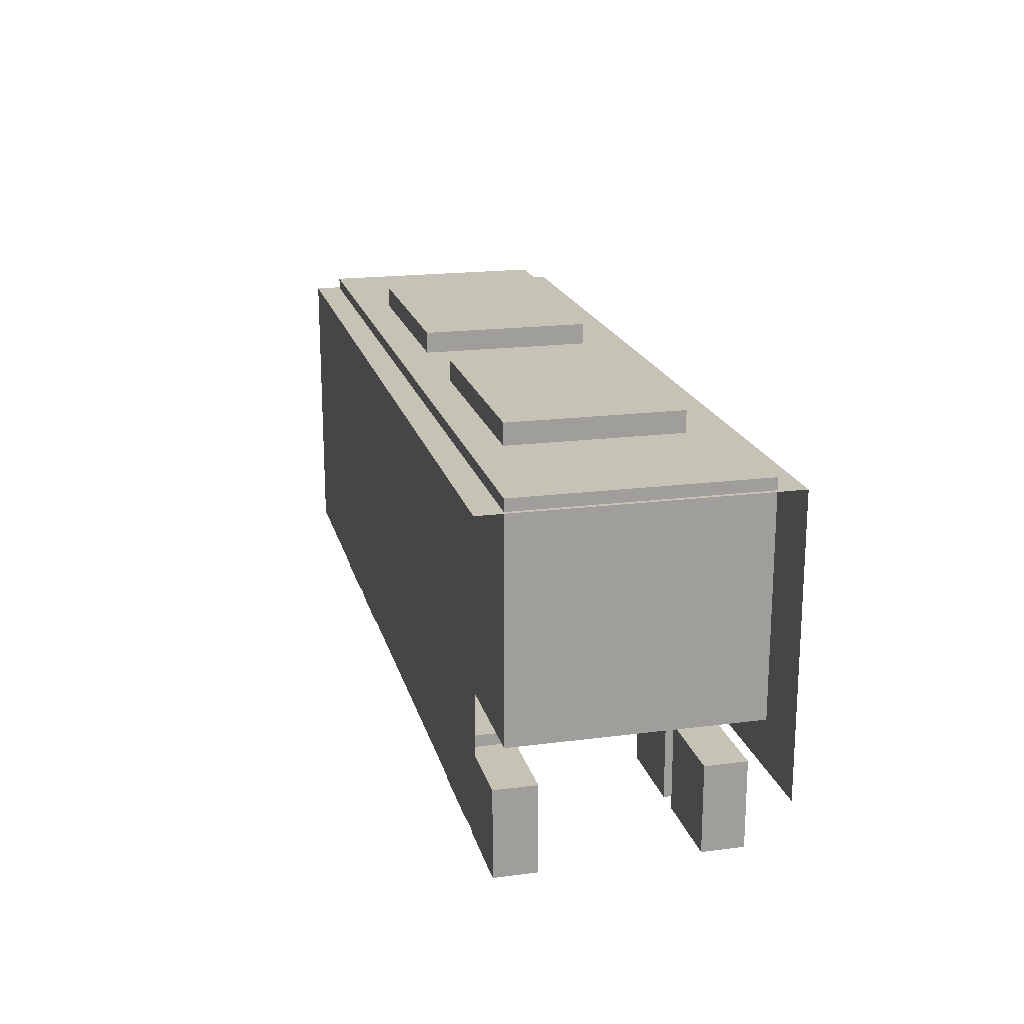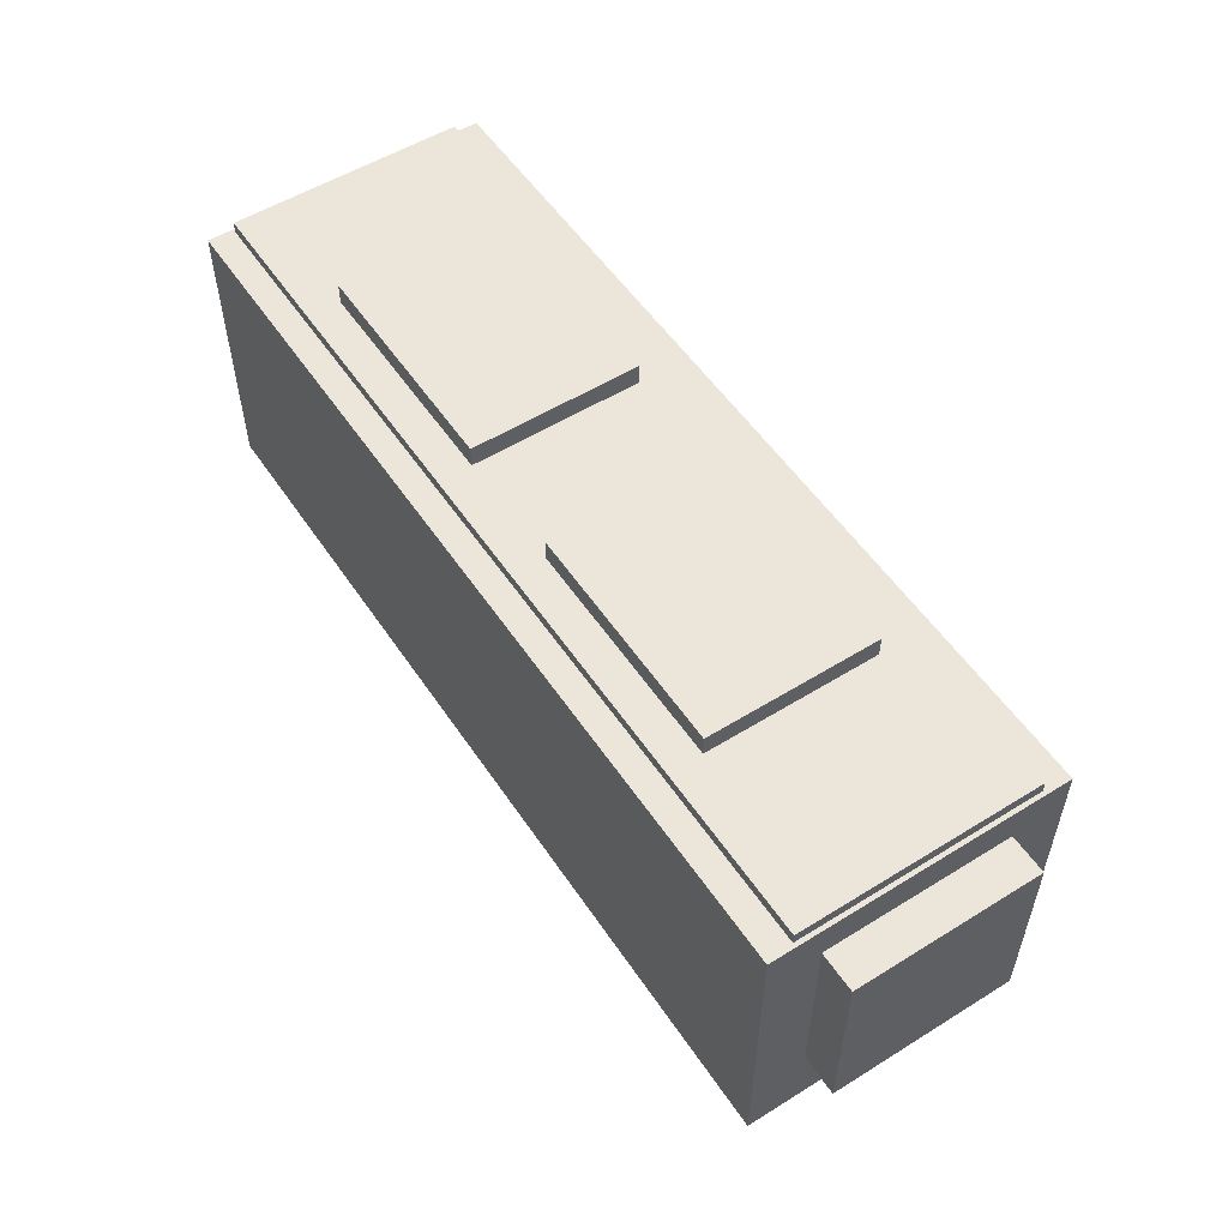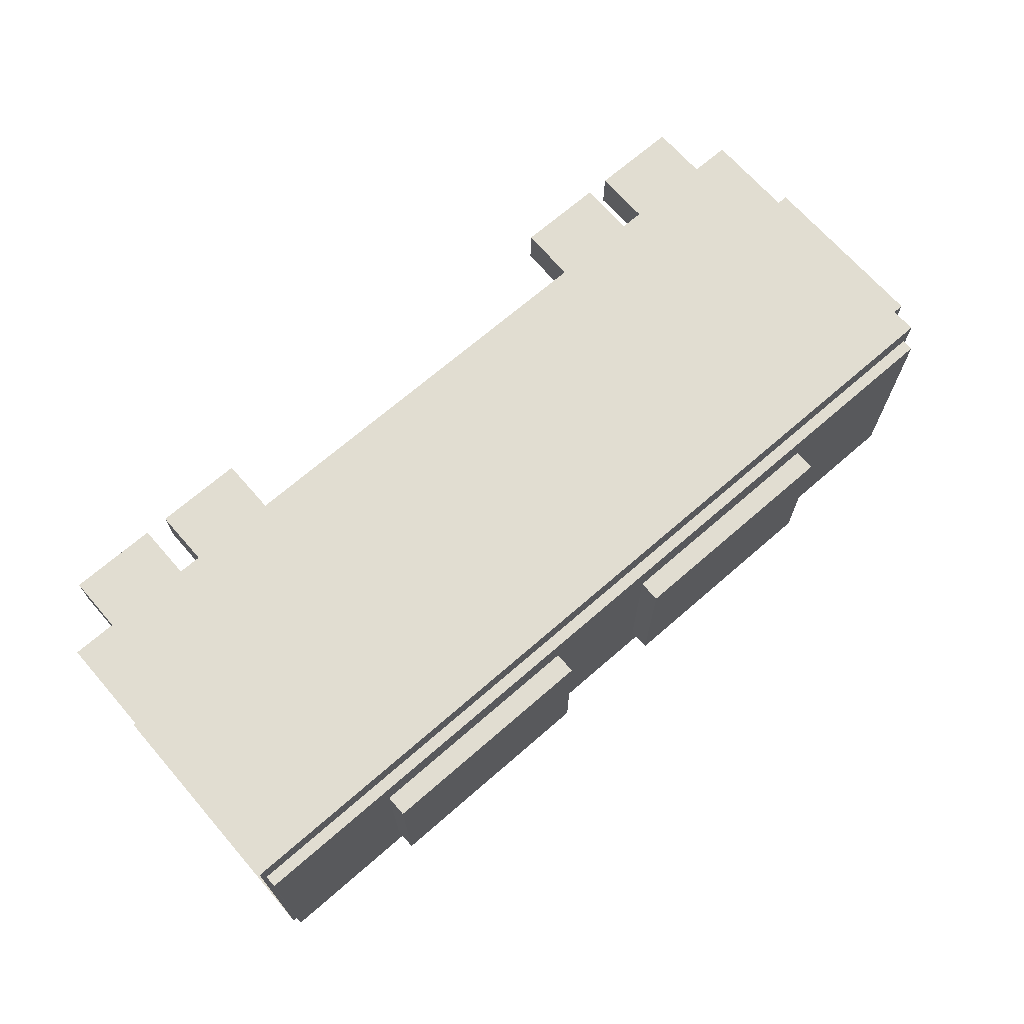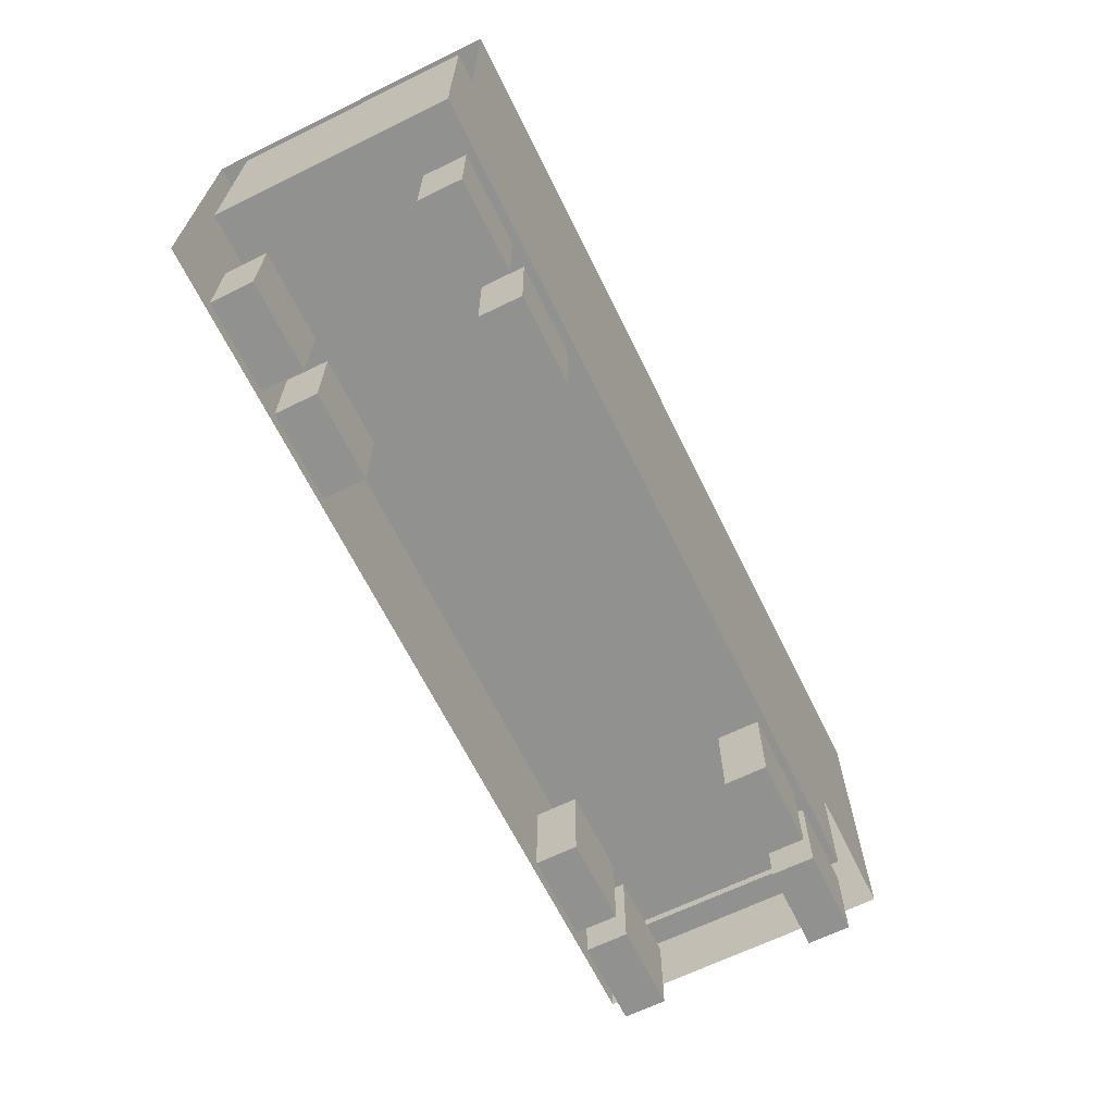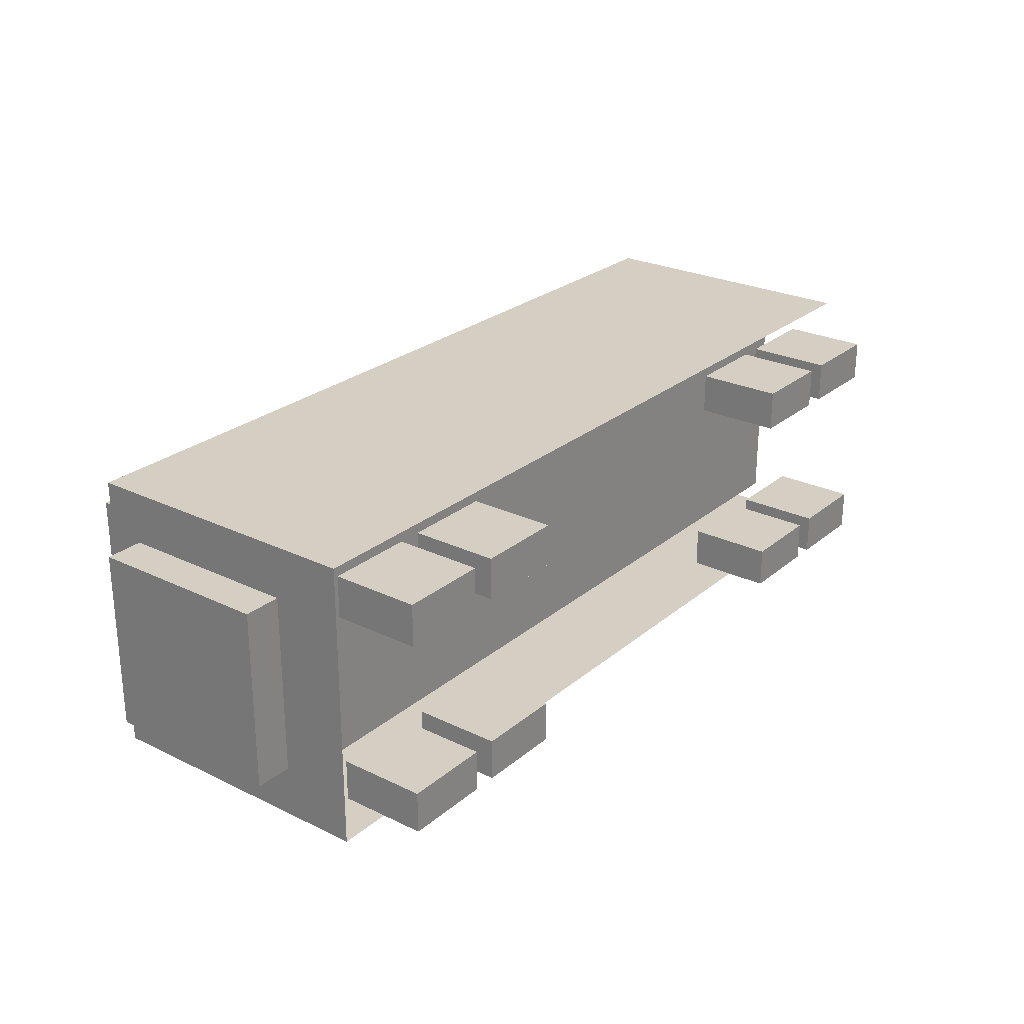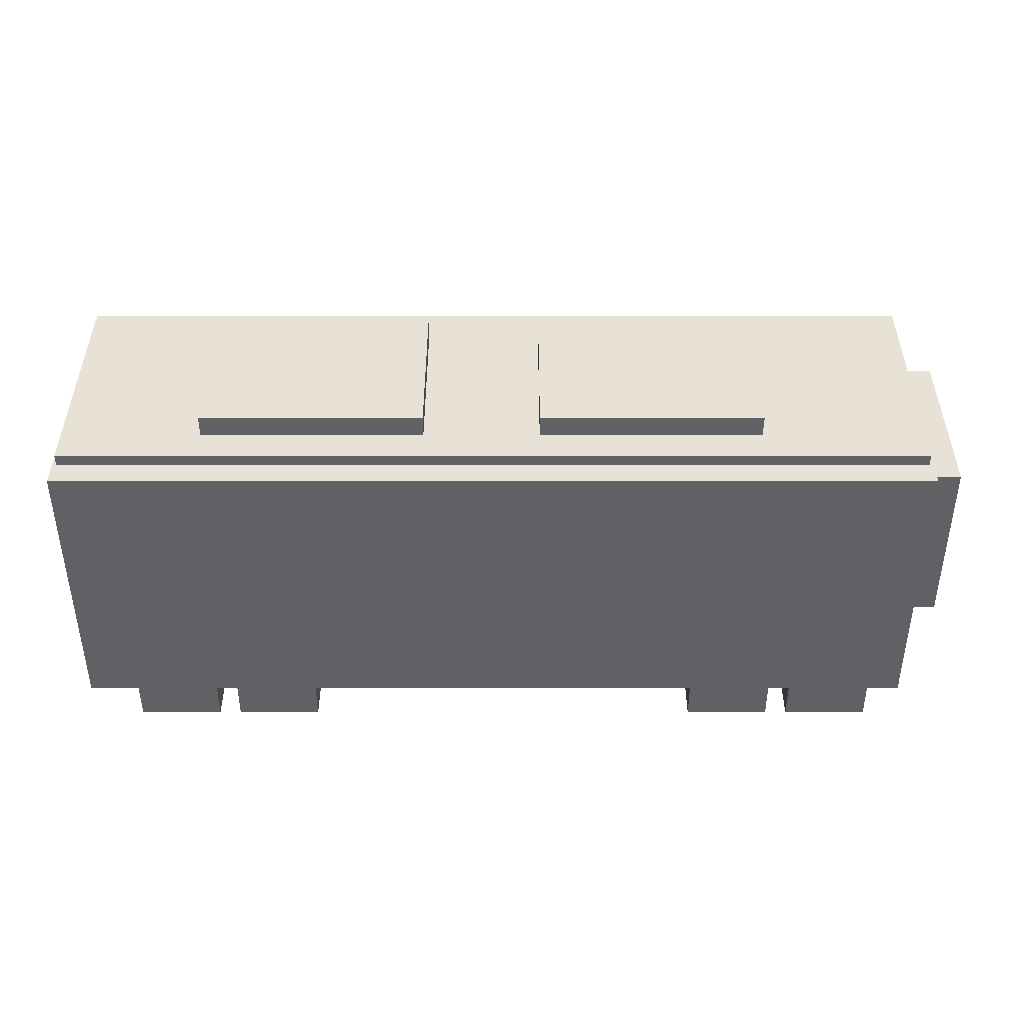
<metadata>
{"format":"obj","ext":"obj","renderer":"f3d","projection":"perspective","resolution":1024,"background":"white","views":[{"elev":19.1,"azim":76.3,"up":"+Y"},{"elev":54.2,"azim":-123.3,"up":"+Y"},{"elev":68.9,"azim":138.9,"up":"+Z"},{"elev":-65.9,"azim":116.2,"up":"+Y"},{"elev":25.7,"azim":-52.4,"up":"+Z"},{"elev":-49.5,"azim":-180.0,"up":"+Z"}]}
</metadata>
<code>
g traincar:default1
v -7.788 0.9362 21.09
v -7.788 0.9362 18.37
v -7.788 3.692 21.09
v -7.788 3.692 18.37
v -16.1 3.692 21.09
v -16.1 3.692 18.37
v -16.1 0.9362 21.09
v -16.1 0.9362 18.37
v -9.158 2.101 20.53
v -9.158 2.101 18.93
v -9.158 4.002 20.53
v -9.158 4.002 18.93
v -11.28 4.002 20.53
v -11.28 4.002 18.93
v -11.28 2.101 20.53
v -11.28 2.101 18.93
v -7.828 1.698 20.84
v -7.828 1.698 18.62
v -7.828 3.801 20.84
v -7.828 3.801 18.62
v -16.06 3.801 20.84
v -16.06 3.801 18.62
v -16.06 1.698 20.84
v -16.06 1.698 18.62
v -12.39 2.101 20.53
v -12.39 2.101 18.93
v -12.39 4.002 20.53
v -12.39 4.002 18.93
v -14.51 4.002 20.53
v -14.51 4.002 18.93
v -14.51 2.101 20.53
v -14.51 2.101 18.93
v -15.85 1.615 20.59
v -15.85 1.615 18.87
v -15.85 3.34 20.59
v -15.85 3.34 18.87
v -16.46 3.34 20.59
v -16.46 3.34 18.87
v -16.46 1.615 20.59
v -16.46 1.615 18.87
v -8.203 0.3105 19.01
v -8.203 0.3105 18.61
v -8.203 1.133 19.01
v -8.203 1.133 18.61
v -9.026 1.133 19.01
v -9.026 1.133 18.61
v -9.026 0.3105 19.01
v -9.026 0.3105 18.61
v -9.241 0.3105 19.01
v -9.241 0.3105 18.61
v -9.241 1.133 19.01
v -9.241 1.133 18.61
v -10.06 1.133 19.01
v -10.06 1.133 18.61
v -10.06 0.3105 19.01
v -10.06 0.3105 18.61
v -14 0.3105 19.01
v -14 0.3105 18.61
v -14 1.133 19.01
v -14 1.133 18.61
v -14.82 1.133 19.01
v -14.82 1.133 18.61
v -14.82 0.3105 19.01
v -14.82 0.3105 18.61
v -15.03 0.3105 19.01
v -15.03 0.3105 18.61
v -15.03 1.133 19.01
v -15.03 1.133 18.61
v -15.86 1.133 19.01
v -15.86 1.133 18.61
v -15.86 0.3105 19.01
v -15.86 0.3105 18.61
v -14 0.3105 20.85
v -14 0.3105 20.46
v -14 1.133 20.85
v -14 1.133 20.46
v -14.82 1.133 20.85
v -14.82 1.133 20.46
v -14.82 0.3105 20.85
v -14.82 0.3105 20.46
v -15.03 0.3105 20.85
v -15.03 0.3105 20.46
v -15.03 1.133 20.85
v -15.03 1.133 20.46
v -15.86 1.133 20.85
v -15.86 1.133 20.46
v -15.86 0.3105 20.85
v -15.86 0.3105 20.46
v -9.241 0.3105 20.85
v -9.241 0.3105 20.46
v -9.241 1.133 20.85
v -9.241 1.133 20.46
v -10.06 1.133 20.85
v -10.06 1.133 20.46
v -10.06 0.3105 20.85
v -10.06 0.3105 20.46
v -8.203 0.3105 20.85
v -8.203 0.3105 20.46
v -8.203 1.133 20.85
v -8.203 1.133 20.46
v -9.026 1.133 20.85
v -9.026 1.133 20.46
v -9.026 0.3105 20.85
v -9.026 0.3105 20.46
v -7.788 0.9362 21.09
v -7.788 0.9362 18.37
v -7.788 3.692 21.09
v -7.788 3.692 18.37
v -16.1 3.692 21.09
v -16.1 3.692 18.37
v -16.1 0.9362 21.09
v -16.1 0.9362 18.37
v -9.158 2.101 20.53
v -9.158 2.101 18.93
v -9.158 4.002 20.53
v -9.158 4.002 18.93
v -11.28 4.002 20.53
v -11.28 4.002 18.93
v -11.28 2.101 20.53
v -11.28 2.101 18.93
v -7.828 1.698 20.84
v -7.828 1.698 18.62
v -7.828 3.801 20.84
v -7.828 3.801 18.62
v -16.06 3.801 20.84
v -16.06 3.801 18.62
v -16.06 1.698 20.84
v -16.06 1.698 18.62
v -12.39 2.101 20.53
v -12.39 2.101 18.93
v -12.39 4.002 20.53
v -12.39 4.002 18.93
v -14.51 4.002 20.53
v -14.51 4.002 18.93
v -14.51 2.101 20.53
v -14.51 2.101 18.93
v -15.85 1.615 20.59
v -15.85 1.615 18.87
v -15.85 3.34 20.59
v -15.85 3.34 18.87
v -16.46 3.34 20.59
v -16.46 3.34 18.87
v -16.46 1.615 20.59
v -16.46 1.615 18.87
v -8.203 0.3105 19.01
v -8.203 0.3105 18.61
v -8.203 1.133 19.01
v -8.203 1.133 18.61
v -9.026 1.133 19.01
v -9.026 1.133 18.61
v -9.026 0.3105 19.01
v -9.026 0.3105 18.61
v -9.241 0.3105 19.01
v -9.241 0.3105 18.61
v -9.241 1.133 19.01
v -9.241 1.133 18.61
v -10.06 1.133 19.01
v -10.06 1.133 18.61
v -10.06 0.3105 19.01
v -10.06 0.3105 18.61
v -14 0.3105 19.01
v -14 0.3105 18.61
v -14 1.133 19.01
v -14 1.133 18.61
v -14.82 1.133 19.01
v -14.82 1.133 18.61
v -14.82 0.3105 19.01
v -14.82 0.3105 18.61
v -15.03 0.3105 19.01
v -15.03 0.3105 18.61
v -15.03 1.133 19.01
v -15.03 1.133 18.61
v -15.86 1.133 19.01
v -15.86 1.133 18.61
v -15.86 0.3105 19.01
v -15.86 0.3105 18.61
v -14 0.3105 20.85
v -14 0.3105 20.46
v -14 1.133 20.85
v -14 1.133 20.46
v -14.82 1.133 20.85
v -14.82 1.133 20.46
v -14.82 0.3105 20.85
v -14.82 0.3105 20.46
v -15.03 0.3105 20.85
v -15.03 0.3105 20.46
v -15.03 1.133 20.85
v -15.03 1.133 20.46
v -15.86 1.133 20.85
v -15.86 1.133 20.46
v -15.86 0.3105 20.85
v -15.86 0.3105 20.46
v -9.241 0.3105 20.85
v -9.241 0.3105 20.46
v -9.241 1.133 20.85
v -9.241 1.133 20.46
v -10.06 1.133 20.85
v -10.06 1.133 20.46
v -10.06 0.3105 20.85
v -10.06 0.3105 20.46
v -8.203 0.3105 20.85
v -8.203 0.3105 20.46
v -8.203 1.133 20.85
v -8.203 1.133 20.46
v -9.026 1.133 20.85
v -9.026 1.133 20.46
v -9.026 0.3105 20.85
v -9.026 0.3105 20.46
g traincar:group4 traincar:pCube77 traincar:polySurface1 group3
f 1 2 3
f 3 2 4
f 3 4 5
f 5 4 6
f 5 6 7
f 7 6 8
f 7 8 1
f 1 8 2
f 2 8 4
f 4 8 6
f 7 1 5
f 5 1 3
f 9 10 11
f 11 10 12
f 11 12 13
f 13 12 14
f 13 14 15
f 15 14 16
f 15 16 9
f 9 16 10
f 10 16 12
f 12 16 14
f 15 9 13
f 13 9 11
f 17 18 19
f 19 18 20
f 19 20 21
f 21 20 22
f 21 22 23
f 23 22 24
f 23 24 17
f 17 24 18
f 18 24 20
f 20 24 22
f 23 17 21
f 21 17 19
f 25 26 27
f 27 26 28
f 27 28 29
f 29 28 30
f 29 30 31
f 31 30 32
f 31 32 25
f 25 32 26
f 26 32 28
f 28 32 30
f 31 25 29
f 29 25 27
f 33 34 35
f 35 34 36
f 35 36 37
f 37 36 38
f 37 38 39
f 39 38 40
f 39 40 33
f 33 40 34
f 34 40 36
f 36 40 38
f 39 33 37
f 37 33 35
f 41 42 43
f 43 42 44
f 43 44 45
f 45 44 46
f 45 46 47
f 47 46 48
f 47 48 41
f 41 48 42
f 42 48 44
f 44 48 46
f 47 41 45
f 45 41 43
f 49 50 51
f 51 50 52
f 51 52 53
f 53 52 54
f 53 54 55
f 55 54 56
f 55 56 49
f 49 56 50
f 50 56 52
f 52 56 54
f 55 49 53
f 53 49 51
f 57 58 59
f 59 58 60
f 59 60 61
f 61 60 62
f 61 62 63
f 63 62 64
f 63 64 57
f 57 64 58
f 58 64 60
f 60 64 62
f 63 57 61
f 61 57 59
f 65 66 67
f 67 66 68
f 67 68 69
f 69 68 70
f 69 70 71
f 71 70 72
f 71 72 65
f 65 72 66
f 66 72 68
f 68 72 70
f 71 65 69
f 69 65 67
f 73 74 75
f 75 74 76
f 75 76 77
f 77 76 78
f 77 78 79
f 79 78 80
f 79 80 73
f 73 80 74
f 74 80 76
f 76 80 78
f 79 73 77
f 77 73 75
f 81 82 83
f 83 82 84
f 83 84 85
f 85 84 86
f 85 86 87
f 87 86 88
f 87 88 81
f 81 88 82
f 82 88 84
f 84 88 86
f 87 81 85
f 85 81 83
f 89 90 91
f 91 90 92
f 91 92 93
f 93 92 94
f 93 94 95
f 95 94 96
f 95 96 89
f 89 96 90
f 90 96 92
f 92 96 94
f 95 89 93
f 93 89 91
f 97 98 99
f 99 98 100
f 99 100 101
f 101 100 102
f 101 102 103
f 103 102 104
f 103 104 97
f 97 104 98
f 98 104 100
f 100 104 102
f 103 97 101
f 101 97 99
f 105 106 107
f 107 106 108
f 107 108 109
f 109 108 110
f 109 110 111
f 111 110 112
f 111 112 105
f 105 112 106
f 106 112 108
f 108 112 110
f 111 105 109
f 109 105 107
f 113 114 115
f 115 114 116
f 115 116 117
f 117 116 118
f 117 118 119
f 119 118 120
f 119 120 113
f 113 120 114
f 114 120 116
f 116 120 118
f 119 113 117
f 117 113 115
f 121 122 123
f 123 122 124
f 123 124 125
f 125 124 126
f 125 126 127
f 127 126 128
f 127 128 121
f 121 128 122
f 122 128 124
f 124 128 126
f 127 121 125
f 125 121 123
f 129 130 131
f 131 130 132
f 131 132 133
f 133 132 134
f 133 134 135
f 135 134 136
f 135 136 129
f 129 136 130
f 130 136 132
f 132 136 134
f 135 129 133
f 133 129 131
f 137 138 139
f 139 138 140
f 139 140 141
f 141 140 142
f 141 142 143
f 143 142 144
f 143 144 137
f 137 144 138
f 138 144 140
f 140 144 142
f 143 137 141
f 141 137 139
f 145 146 147
f 147 146 148
f 147 148 149
f 149 148 150
f 149 150 151
f 151 150 152
f 151 152 145
f 145 152 146
f 146 152 148
f 148 152 150
f 151 145 149
f 149 145 147
f 153 154 155
f 155 154 156
f 155 156 157
f 157 156 158
f 157 158 159
f 159 158 160
f 159 160 153
f 153 160 154
f 154 160 156
f 156 160 158
f 159 153 157
f 157 153 155
f 161 162 163
f 163 162 164
f 163 164 165
f 165 164 166
f 165 166 167
f 167 166 168
f 167 168 161
f 161 168 162
f 162 168 164
f 164 168 166
f 167 161 165
f 165 161 163
f 169 170 171
f 171 170 172
f 171 172 173
f 173 172 174
f 173 174 175
f 175 174 176
f 175 176 169
f 169 176 170
f 170 176 172
f 172 176 174
f 175 169 173
f 173 169 171
f 177 178 179
f 179 178 180
f 179 180 181
f 181 180 182
f 181 182 183
f 183 182 184
f 183 184 177
f 177 184 178
f 178 184 180
f 180 184 182
f 183 177 181
f 181 177 179
f 185 186 187
f 187 186 188
f 187 188 189
f 189 188 190
f 189 190 191
f 191 190 192
f 191 192 185
f 185 192 186
f 186 192 188
f 188 192 190
f 191 185 189
f 189 185 187
f 193 194 195
f 195 194 196
f 195 196 197
f 197 196 198
f 197 198 199
f 199 198 200
f 199 200 193
f 193 200 194
f 194 200 196
f 196 200 198
f 199 193 197
f 197 193 195
f 201 202 203
f 203 202 204
f 203 204 205
f 205 204 206
f 205 206 207
f 207 206 208
f 207 208 201
f 201 208 202
f 202 208 204
f 204 208 206
f 207 201 205
f 205 201 203

</code>
